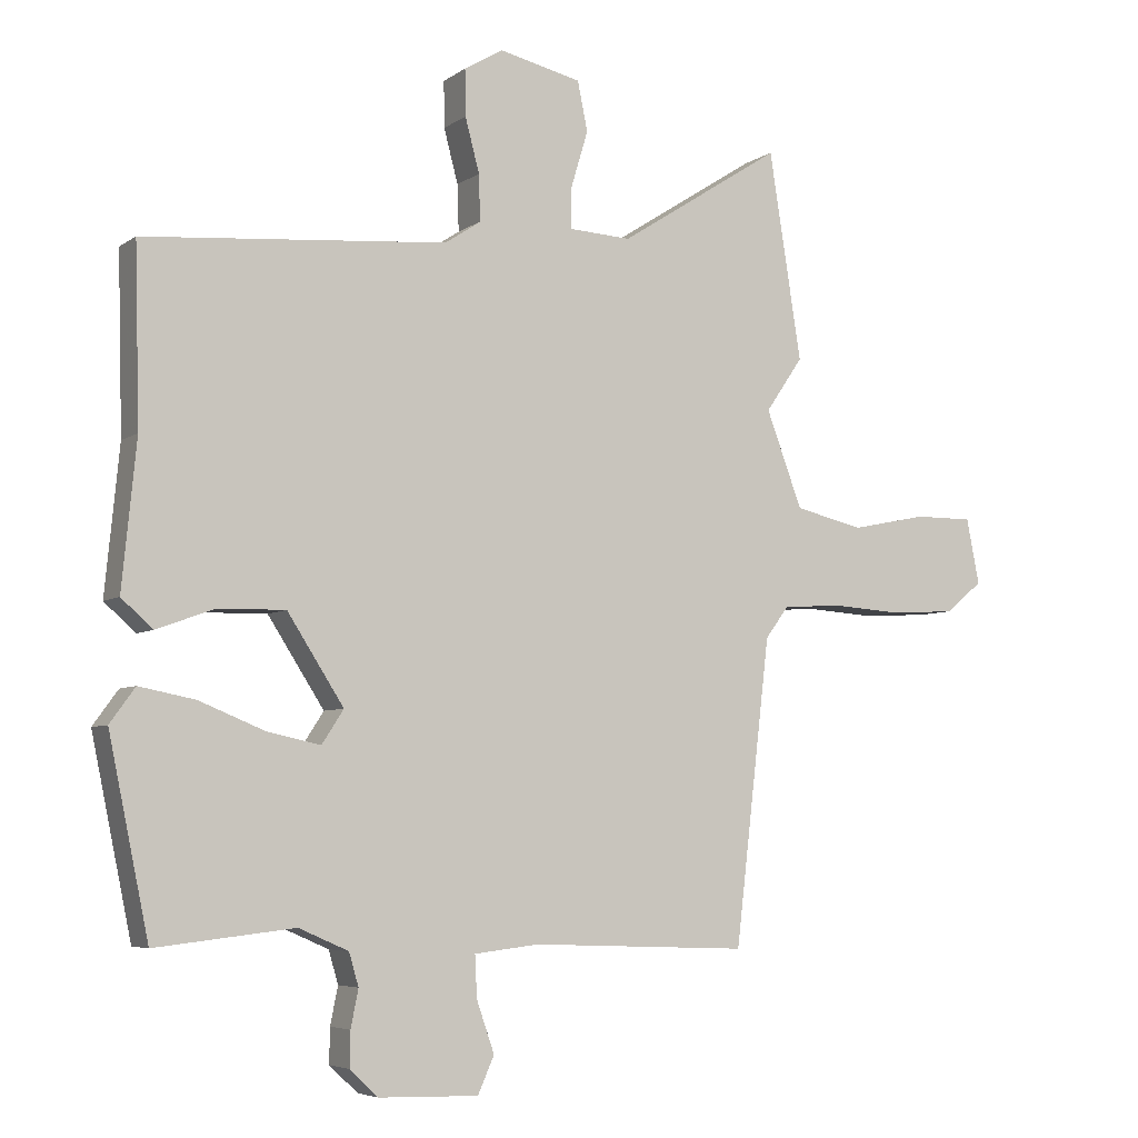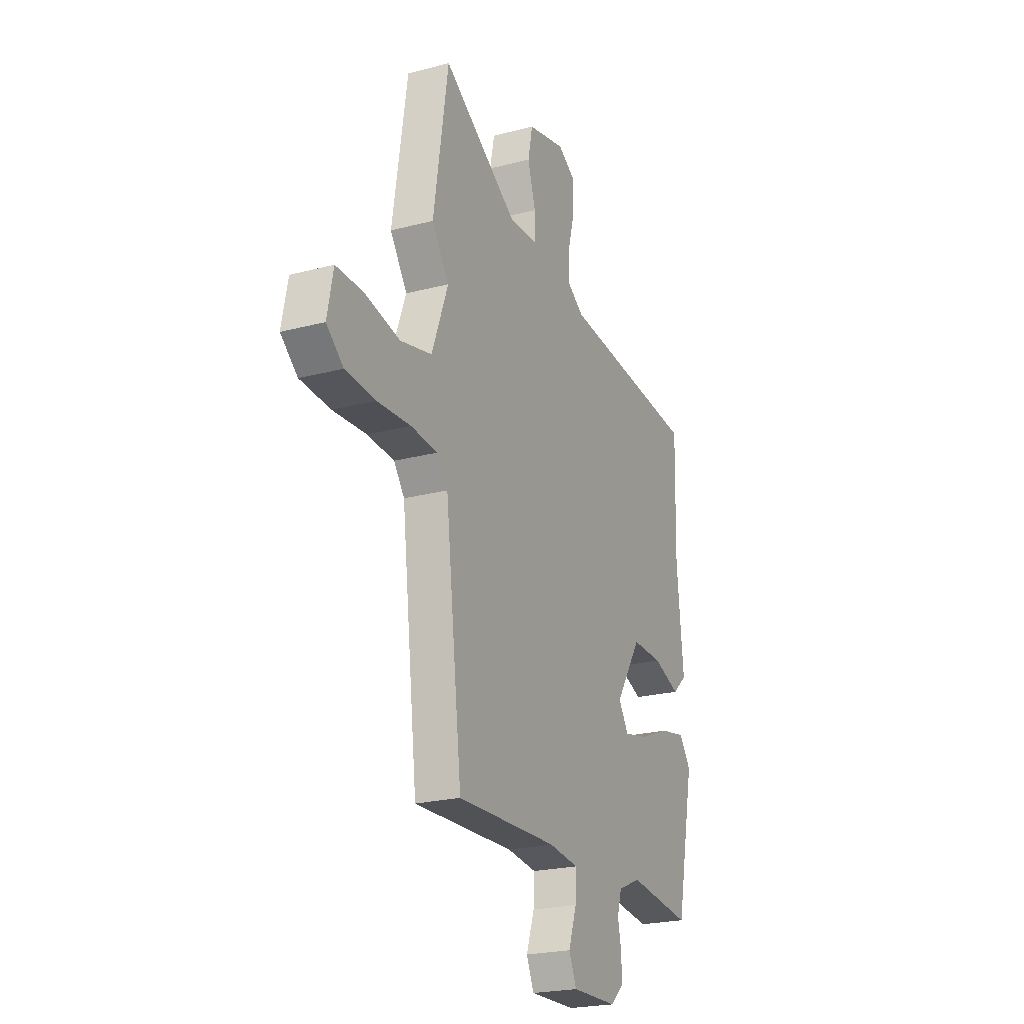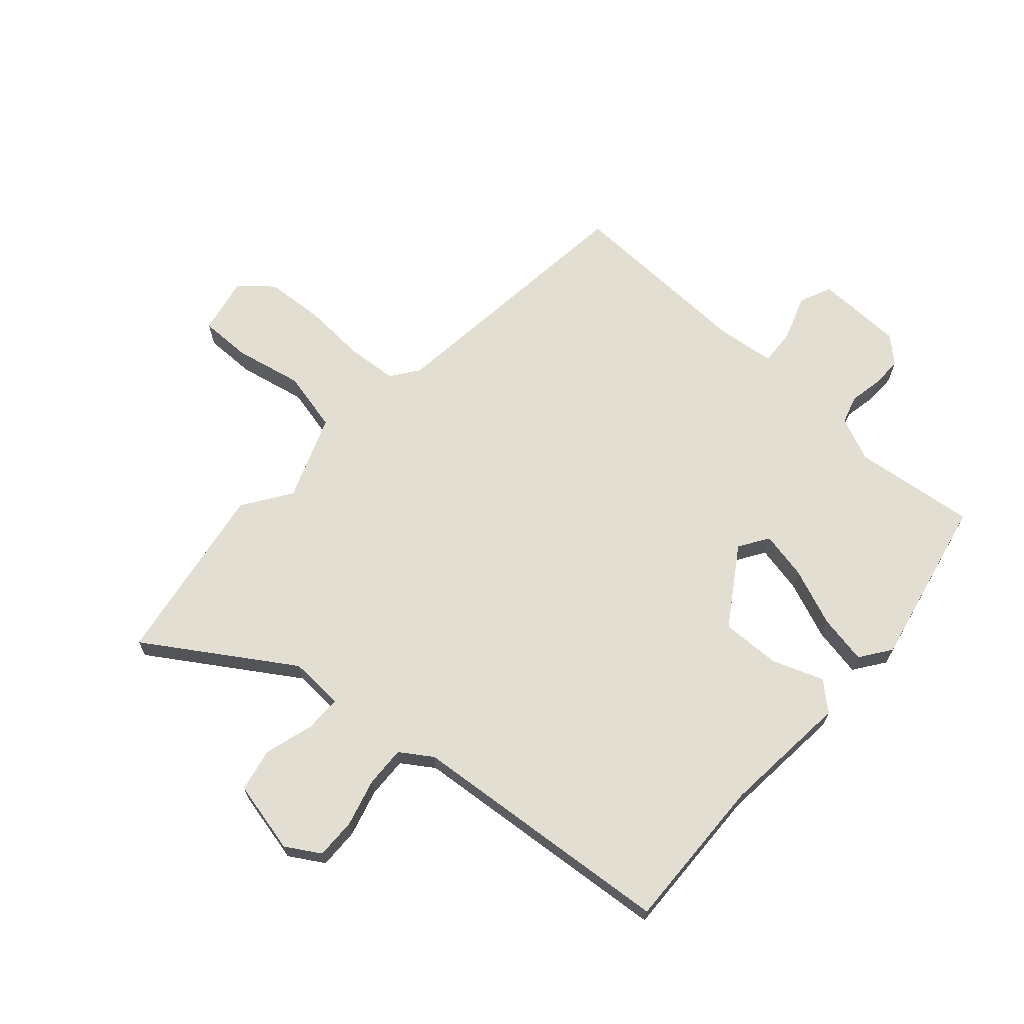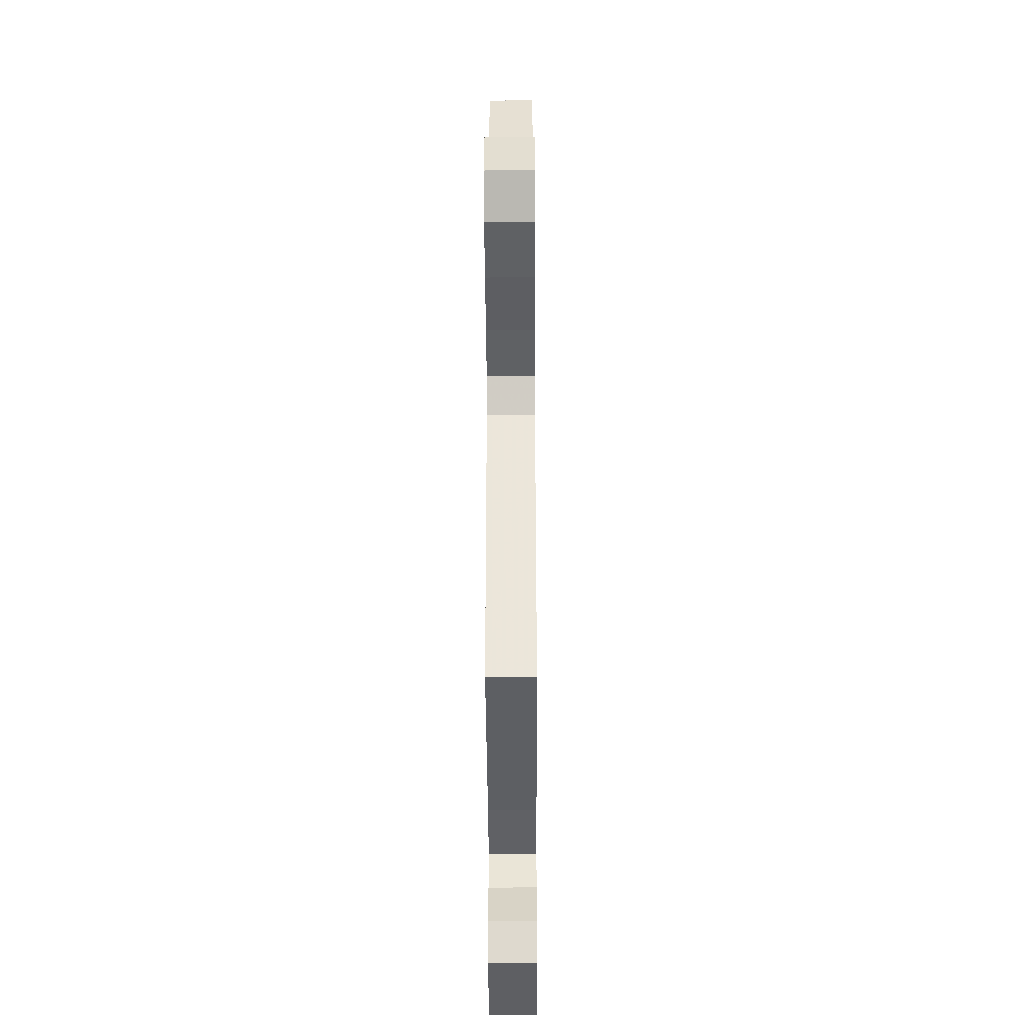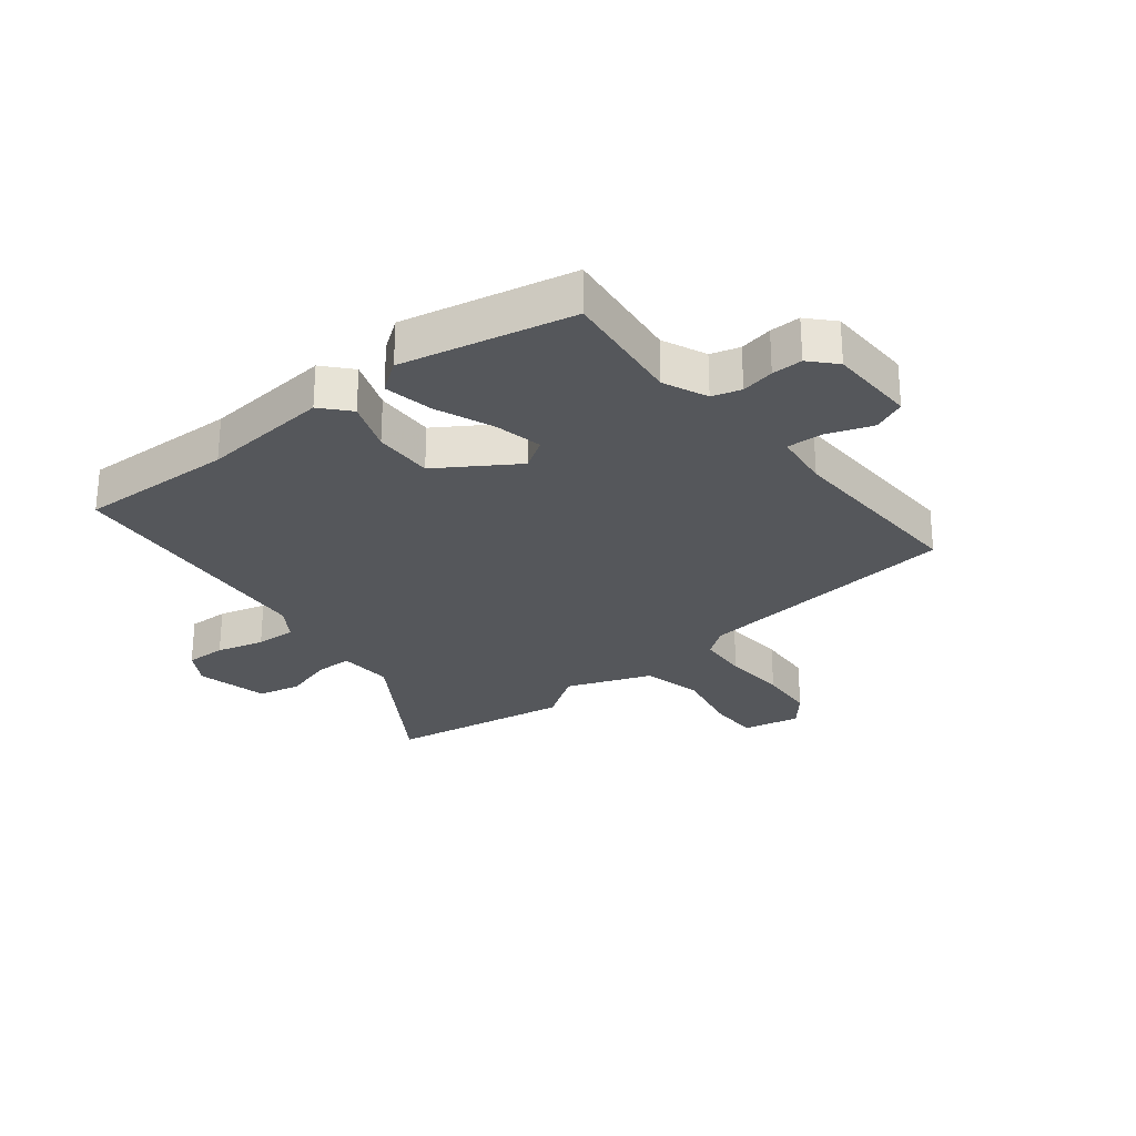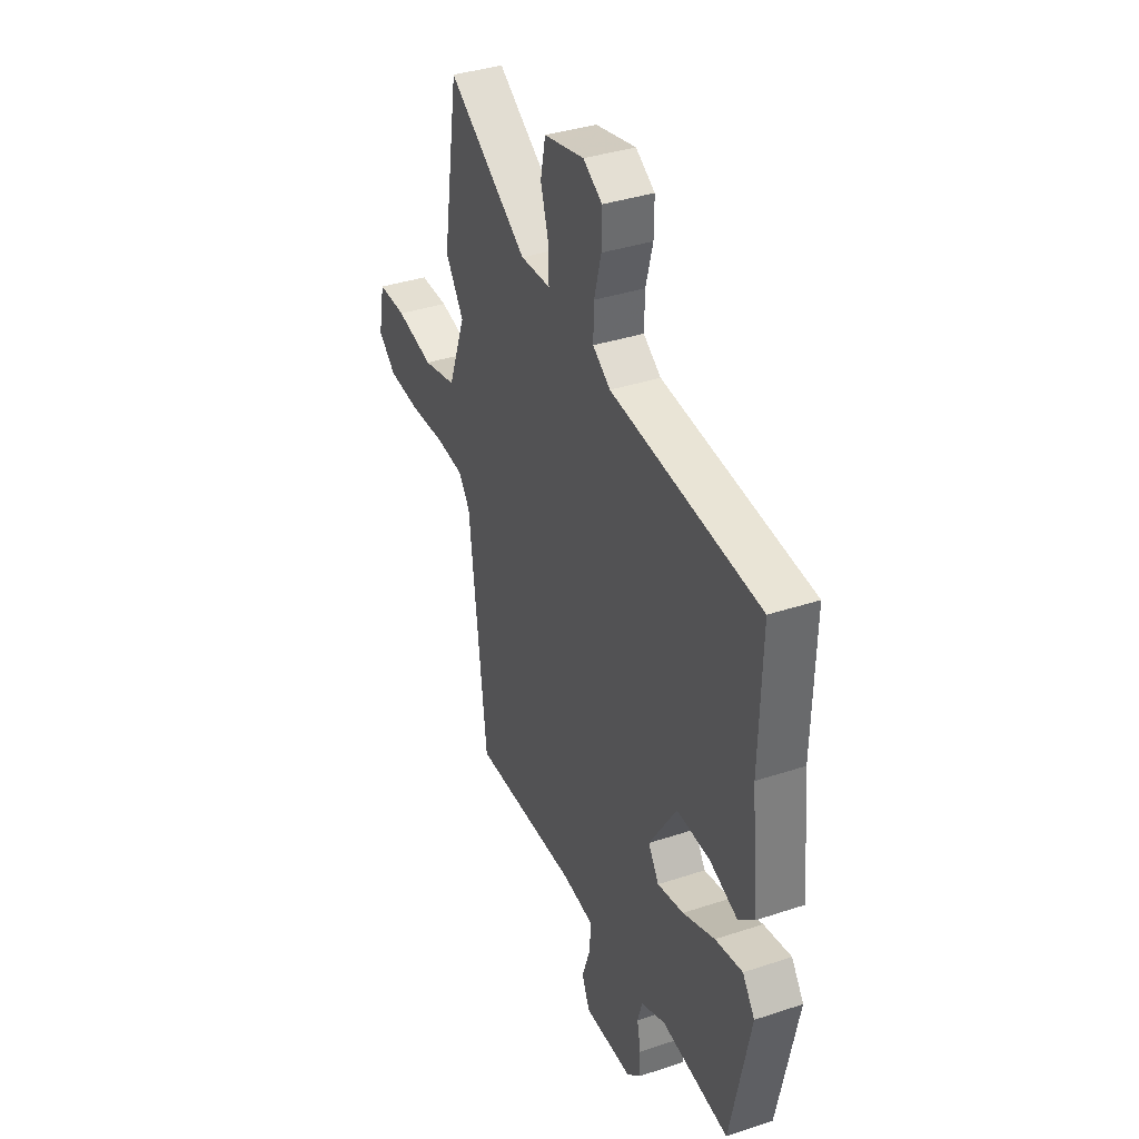
<metadata>
{"format":"obj","ext":"obj","renderer":"f3d","projection":"perspective","resolution":1024,"background":"white","views":[{"elev":-5.6,"azim":152.4,"up":"+Z"},{"elev":-22.8,"azim":-65.8,"up":"+Z"},{"elev":67.5,"azim":41.4,"up":"+Y"},{"elev":-42.6,"azim":-89.7,"up":"+Z"},{"elev":-27.0,"azim":128.3,"up":"+Y"},{"elev":37.2,"azim":66.9,"up":"+Z"}]}
</metadata>
<code>
v -0.411 0.07 -0.504
v -0.463 0.07 -0.058
v -0.497 0.07 -0.012
v -0.583 0.07 -0.006
v -0.69 0.07 -0.013
v -0.786 0.07 -0.007
v -0.84 0.07 0.038
v -0.821 0.07 0.134
v -0.735 0.07 0.134
v -0.622 0.07 0.111
v -0.521 0.07 0.135
v -0.468 0.07 0.276
v -0.523 0.07 0.356
v -0.475 0.07 0.661
v -0.234 0.07 0.507
v -0.143 0.07 0.512
v -0.143 0.07 0.573
v -0.168 0.07 0.656
v -0.153 0.07 0.728
v -0.032 0.07 0.756
v 0.025 0.07 0.722
v 0.024 0.07 0.654
v 0.003 0.07 0.575
v 0.001 0.07 0.507
v 0.054 0.07 0.472
v 0.499 0.07 0.435
v 0.492 0.07 0.176
v 0.513 0.07 -0.038
v 0.467 0.07 -0.079
v 0.382 0.07 -0.048
v 0.283 0.07 -0.046
v 0.2 0.07 -0.175
v 0.232 0.07 -0.224
v 0.311 0.07 -0.207
v 0.407 0.07 -0.168
v 0.489 0.07 -0.152
v 0.526 0.07 -0.203
v 0.467 0.07 -0.487
v 0.263 0.07 -0.464
v 0.19 0.07 -0.496
v 0.176 0.07 -0.544
v 0.187 0.07 -0.599
v 0.188 0.07 -0.65
v 0.146 0.07 -0.689
v 0 0.07 -0.693
v -0.024 0.07 -0.639
v 0.002 0.07 -0.564
v 0.005 0.07 -0.503
v -0.09 0.07 -0.492
v -0.411 0 -0.504
v -0.463 0 -0.058
v -0.497 0 -0.012
v -0.583 0 -0.006
v -0.69 0 -0.013
v -0.786 0 -0.007
v -0.84 0 0.038
v -0.821 0 0.134
v -0.735 0 0.134
v -0.622 0 0.111
v -0.521 0 0.135
v -0.468 0 0.276
v -0.523 0 0.356
v -0.475 0 0.661
v -0.234 0 0.507
v -0.143 0 0.512
v -0.143 0 0.573
v -0.168 0 0.656
v -0.153 0 0.728
v -0.032 0 0.756
v 0.025 0 0.722
v 0.024 0 0.654
v 0.003 0 0.575
v 0.001 0 0.507
v 0.054 0 0.472
v 0.499 0 0.435
v 0.492 0 0.176
v 0.513 0 -0.038
v 0.467 0 -0.079
v 0.382 0 -0.048
v 0.283 0 -0.046
v 0.2 0 -0.175
v 0.232 0 -0.224
v 0.311 0 -0.207
v 0.407 0 -0.168
v 0.489 0 -0.152
v 0.526 0 -0.203
v 0.467 0 -0.487
v 0.263 0 -0.464
v 0.19 0 -0.496
v 0.176 0 -0.544
v 0.187 0 -0.599
v 0.188 0 -0.65
v 0.146 0 -0.689
v 0 0 -0.693
v -0.024 0 -0.639
v 0.002 0 -0.564
v 0.005 0 -0.503
v -0.09 0 -0.492
f 45 46 47
f 44 45 47
f 43 44 47
f 42 43 47
f 41 42 47
f 40 41 47 48
f 39 40 48 49
f 37 38 39
f 36 37 39
f 35 36 39
f 34 35 39
f 39 49 1
f 34 39 1
f 33 34 1
f 27 28 29 30
f 27 30 31
f 26 27 31
f 25 26 31
f 24 25 31 32
f 21 22 23
f 20 21 23
f 19 20 23
f 18 19 23
f 17 18 23
f 16 17 23 24
f 15 16 24 32
f 14 15 32
f 13 14 32
f 12 13 32
f 8 9 10
f 7 8 10
f 6 7 10
f 5 6 10
f 4 5 10
f 3 4 10 11
f 12 32 33
f 11 12 33
f 3 11 33
f 2 3 33
f 1 2 33
f 96 95 94
f 96 94 93
f 96 93 92
f 96 92 91
f 96 91 90
f 97 96 90 89
f 98 97 89 88
f 88 87 86
f 88 86 85
f 88 85 84
f 88 84 83
f 50 98 88
f 50 88 83
f 50 83 82
f 79 78 77 76
f 80 79 76
f 80 76 75
f 80 75 74
f 81 80 74 73
f 72 71 70
f 72 70 69
f 72 69 68
f 72 68 67
f 72 67 66
f 73 72 66 65
f 81 73 65 64
f 81 64 63
f 81 63 62
f 81 62 61
f 59 58 57
f 59 57 56
f 59 56 55
f 59 55 54
f 59 54 53
f 60 59 53 52
f 82 81 61
f 82 61 60
f 82 60 52
f 82 52 51
f 82 51 50
f 1 50 51 2
f 2 51 52 3
f 3 52 53 4
f 4 53 54 5
f 5 54 55 6
f 6 55 56 7
f 7 56 57 8
f 8 57 58 9
f 9 58 59 10
f 10 59 60 11
f 11 60 61 12
f 12 61 62 13
f 13 62 63 14
f 14 63 64 15
f 15 64 65 16
f 16 65 66 17
f 17 66 67 18
f 18 67 68 19
f 19 68 69 20
f 20 69 70 21
f 21 70 71 22
f 22 71 72 23
f 23 72 73 24
f 24 73 74 25
f 25 74 75 26
f 26 75 76 27
f 27 76 77 28
f 28 77 78 29
f 29 78 79 30
f 30 79 80 31
f 31 80 81 32
f 32 81 82 33
f 33 82 83 34
f 34 83 84 35
f 35 84 85 36
f 36 85 86 37
f 37 86 87 38
f 38 87 88 39
f 39 88 89 40
f 40 89 90 41
f 41 90 91 42
f 42 91 92 43
f 43 92 93 44
f 44 93 94 45
f 45 94 95 46
f 46 95 96 47
f 47 96 97 48
f 48 97 98 49
f 49 98 50 1

</code>
